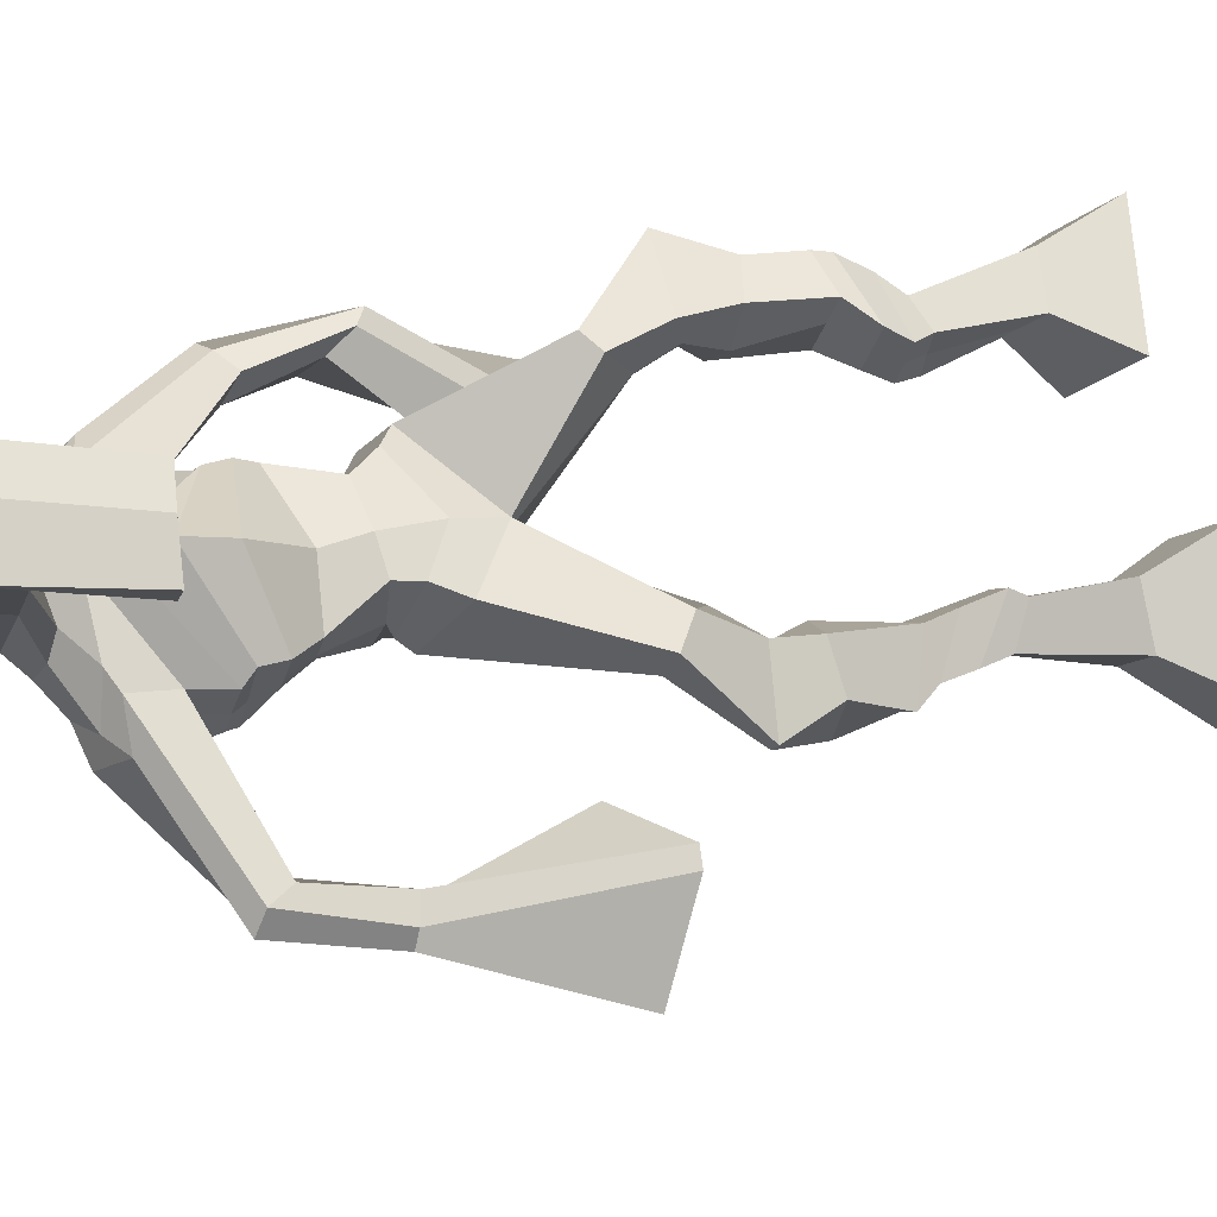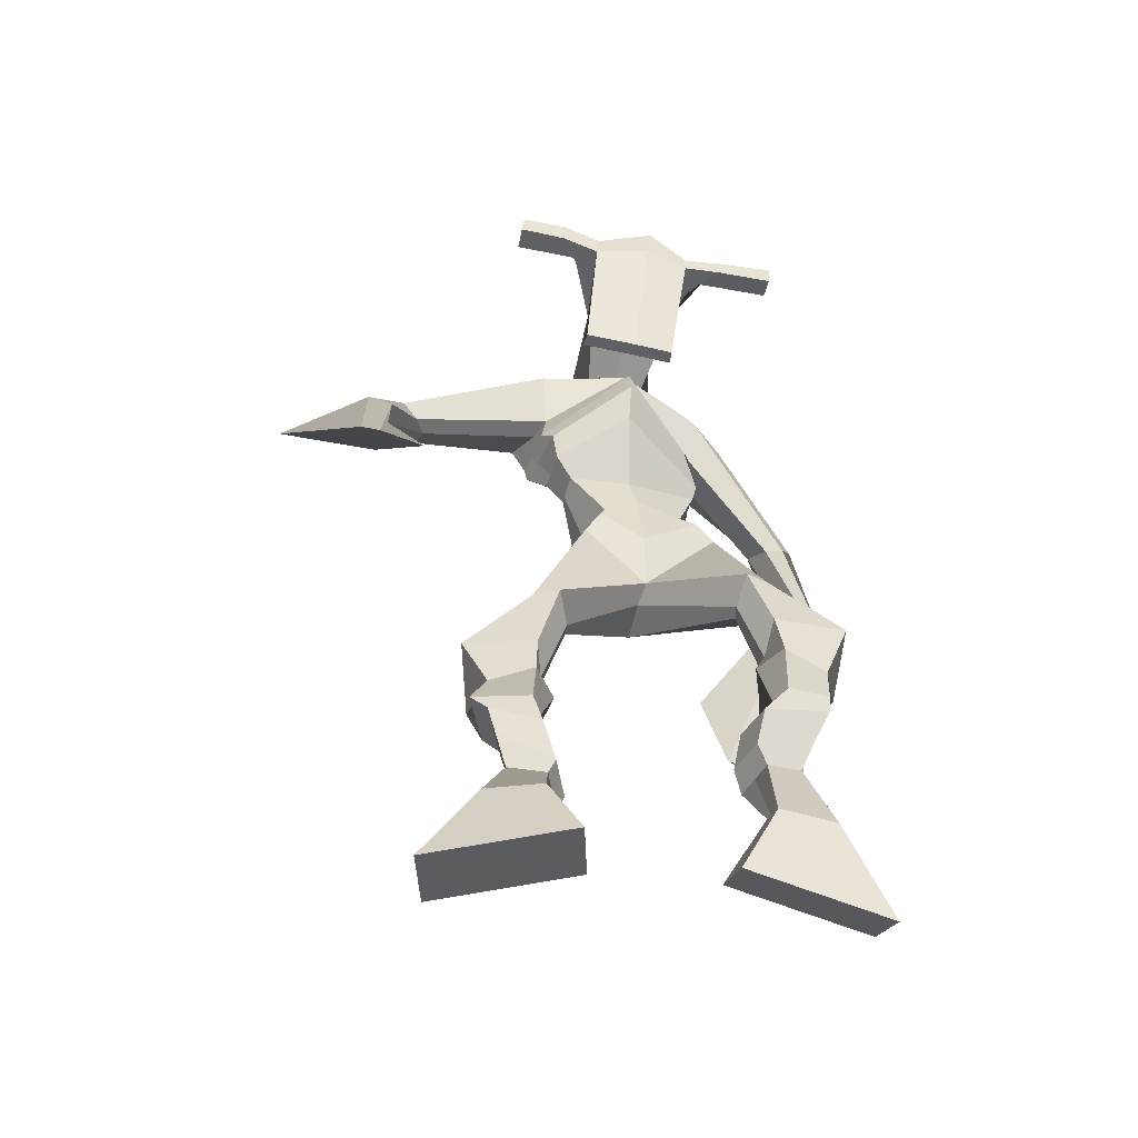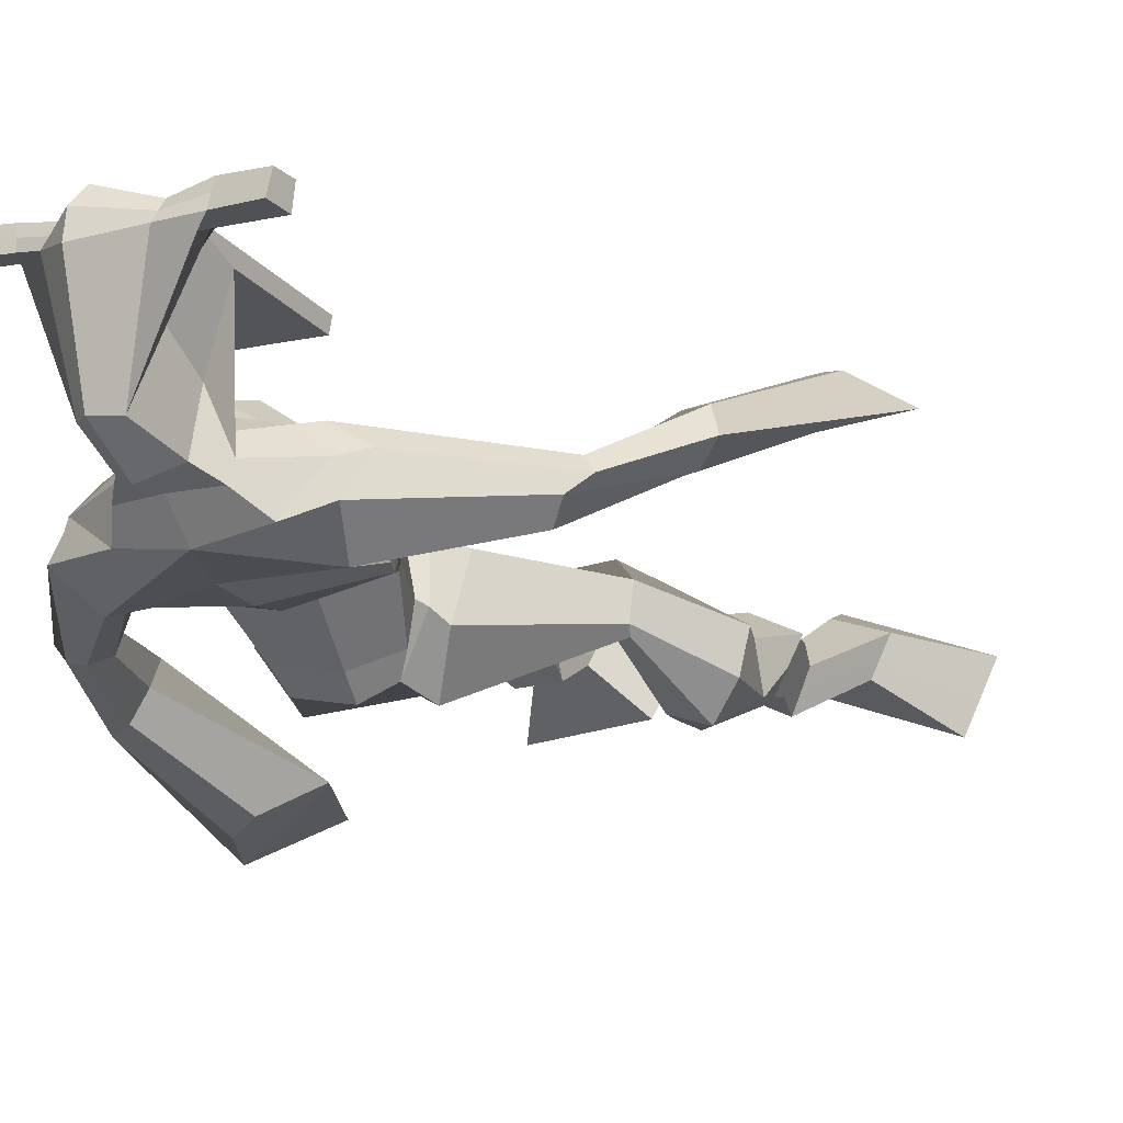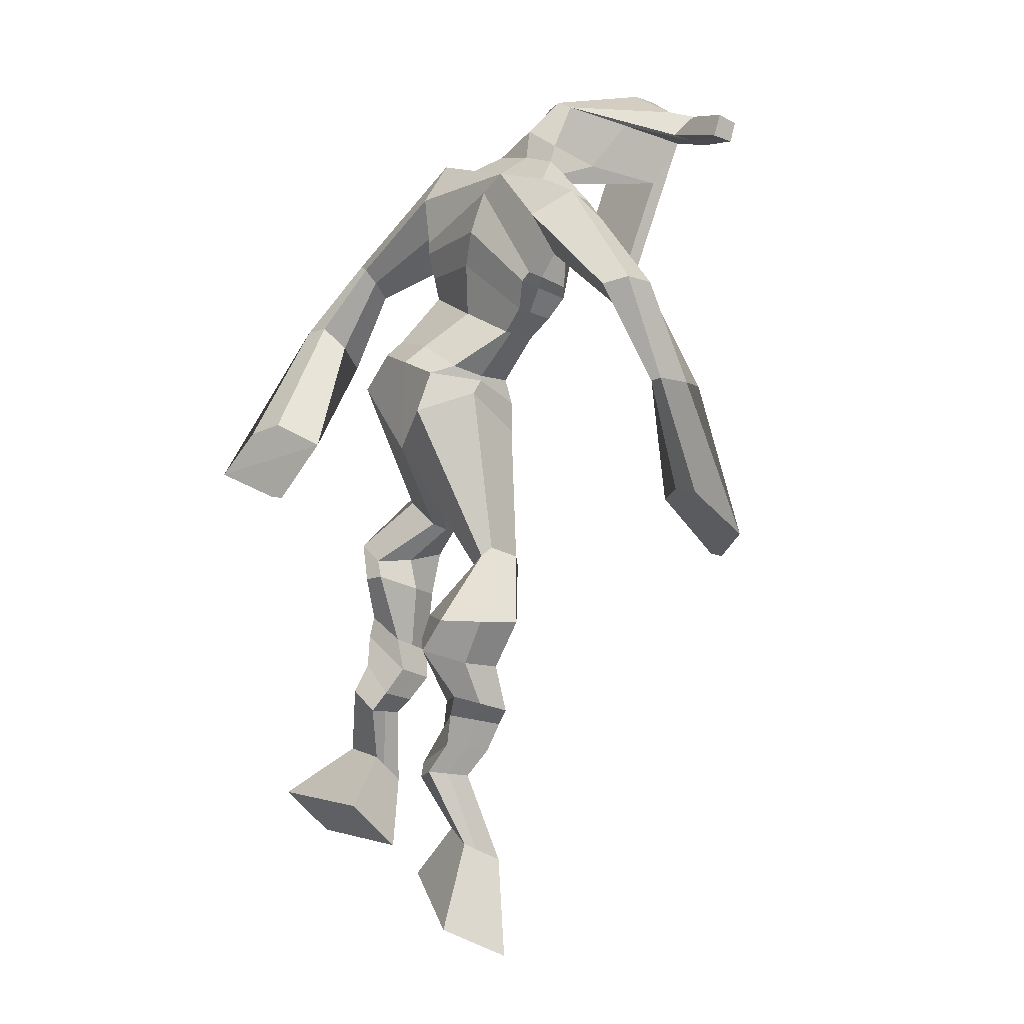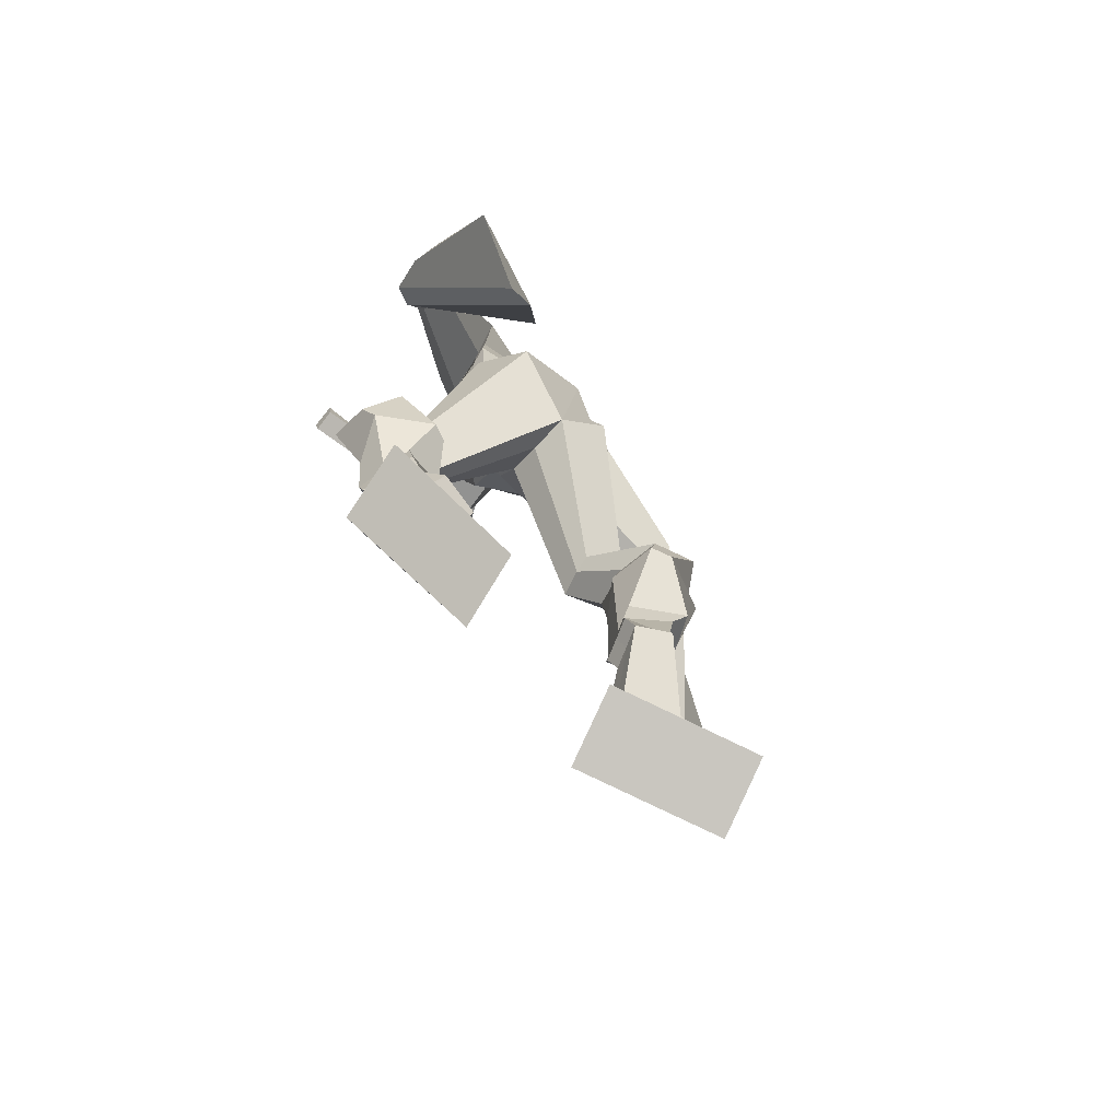
<metadata>
{"format":"obj","ext":"obj","renderer":"f3d","projection":"perspective","resolution":1024,"background":"white","views":[{"elev":71.9,"azim":-97.9,"up":"+Z"},{"elev":-66.3,"azim":-8.1,"up":"+Y"},{"elev":-1.1,"azim":-145.1,"up":"+Z"},{"elev":7.6,"azim":-118.0,"up":"+Y"},{"elev":-61.8,"azim":141.0,"up":"+Y"}]}
</metadata>
<code>
o monstruo
v 0.2297 -0.2663 -0.5836
v 0.2845 -0.3517 -0.6197
v 0.2199 -0.296 -0.528
v 0.2669 -0.4042 -0.5222
v 0.1495 -0.27 -0.6008
v 0.08293 -0.3801 -0.6713
v 0.1395 -0.3004 -0.5448
v 0.06537 -0.4326 -0.5739
v 0.2466 -0.1793 -0.63
v 0.2269 -0.1891 -0.5705
v 0.1917 -0.1563 -0.6427
v 0.1721 -0.1654 -0.5834
v 0.2561 -0.1586 -0.6212
v 0.2366 -0.168 -0.5619
v 0.1744 -0.111 -0.6185
v 0.154 -0.1234 -0.5575
v 0.2346 -0.09935 -0.5947
v 0.2142 -0.1118 -0.5337
v 0.1648 -0.06189 -0.6171
v 0.14 -0.07898 -0.5433
v 0.2234 -0.05302 -0.5947
v 0.1986 -0.07011 -0.5209
v 0.1406 -0.0263 -0.6225
v 0.1142 -0.05129 -0.5452
v 0.2176 0.05431 -0.641
v 0.2027 0.02775 -0.5265
v 0.1908 0.04119 -0.653
v 0.1378 0.01513 -0.5502
v 0.2028 0.09499 -0.6339
v 0.2024 0.08759 -0.5147
v 0.1408 0.09711 -0.6456
v 0.09613 0.0921 -0.5356
v 0.2433 0.1564 -0.5315
v 0.2268 0.1583 -0.4634
v 0.1906 0.1847 -0.5483
v 0.1899 0.1792 -0.4862
v 0.3527 0.3448 -0.6113
v 0.3634 0.3265 -0.5098
v 0.2765 0.4133 -0.6188
v 0.2635 0.3733 -0.4553
v 0.519 -0.2129 -0.5862
v 0.4674 -0.2794 -0.6535
v 0.5224 -0.2588 -0.5429
v 0.4737 -0.361 -0.5769
v 0.6004 -0.2143 -0.5963
v 0.6731 -0.2991 -0.6914
v 0.604 -0.2613 -0.5522
v 0.6794 -0.3807 -0.6148
v 0.4943 -0.123 -0.6041
v 0.5183 -0.1375 -0.546
v 0.5481 -0.09811 -0.6133
v 0.5686 -0.1188 -0.5584
v 0.4824 -0.09205 -0.5842
v 0.5036 -0.1129 -0.5286
v 0.564 -0.05863 -0.5815
v 0.5863 -0.08281 -0.5248
v 0.4882 -0.05474 -0.5487
v 0.5104 -0.07892 -0.492
v 0.5764 -0.01031 -0.5716
v 0.605 -0.04132 -0.5039
v 0.5162 -0.006993 -0.5454
v 0.5432 -0.03821 -0.4773
v 0.5769 0.02277 -0.5625
v 0.6057 -0.01685 -0.4926
v 0.5298 0.1036 -0.5709
v 0.5447 0.06197 -0.4648
v 0.5551 0.09606 -0.5854
v 0.6093 0.05487 -0.4911
v 0.5481 0.1283 -0.567
v 0.5334 0.1338 -0.4544
v 0.6048 0.1477 -0.5695
v 0.6412 0.1475 -0.4644
v 0.4872 0.1951 -0.4895
v 0.4942 0.2122 -0.4244
v 0.536 0.2273 -0.5057
v 0.5299 0.235 -0.4434
v 0.439 0.4362 -0.6333
v 0.4659 0.4336 -0.473
v 0.2854 0.7884 -0.4639
v 0.3128 0.7431 -0.3321
v 0.147 0.7226 -0.4811
v 0.1923 0.6622 -0.3959
v 0.433 0.7472 -0.5279
v 0.4303 0.6618 -0.4304
v 0.1887 0.779 -0.4396
v 0.21 0.7327 -0.346
v 0.1291 0.7598 -0.4199
v 0.1792 0.7161 -0.3426
v -0.01109 0.6187 -0.4464
v -0.01335 0.5764 -0.3899
v -0.03194 0.6297 -0.414
v -0.03694 0.6049 -0.3767
v -0.06407 0.4738 -0.3917
v -0.05119 0.459 -0.3276
v -0.08453 0.4798 -0.3883
v -0.08798 0.4643 -0.3232
v -0.06379 0.3075 -0.3464
v -0.05575 0.2016 -0.2749
v -0.1136 0.3082 -0.3436
v -0.08266 0.2019 -0.2735
v 0.3796 0.7955 -0.4619
v 0.4026 0.7471 -0.3772
v 0.4559 0.8033 -0.4773
v 0.44 0.7476 -0.398
v 0.5668 0.6306 -0.577
v 0.5712 0.5819 -0.5383
v 0.5903 0.6368 -0.5736
v 0.6019 0.6091 -0.5444
v 0.5998 0.5306 -0.6409
v 0.6197 0.4587 -0.5716
v 0.6309 0.5225 -0.6564
v 0.649 0.4479 -0.5895
v 0.5596 0.3724 -0.7454
v 0.5256 0.2524 -0.7537
v 0.6082 0.3539 -0.7722
v 0.562 0.2505 -0.7575
v 0.3247 0.921 -0.1851
v 0.3278 0.8829 -0.1266
v 0.2431 0.8917 -0.1697
v 0.2442 0.8695 -0.1451
v 0.3843 0.8879 -0.1855
v 0.3905 0.8578 -0.1546
v 0.3843 0.7837 -0.206
v 0.3191 0.7893 -0.1997
v 0.2436 0.7754 -0.2007
v 0.249 0.8331 -0.384
v 0.3384 0.8345 -0.394
v 0.2961 0.857 -0.4051
v 0.3903 0.8366 -0.1611
v 0.2422 0.841 -0.1549
v 0.3306 0.8946 -0.3489
v 0.3099 0.9057 -0.3433
v 0.3224 0.8313 -0.1397
v 0.2683 0.8963 -0.3443
v 0.1151 0.8817 -0.156
v 0.1169 0.8691 -0.1256
v 0.1149 0.84 -0.1349
v 0.1128 0.8487 -0.1677
v 0.5275 0.8739 -0.1865
v 0.5296 0.858 -0.1513
v 0.5293 0.827 -0.1609
v 0.5276 0.8458 -0.1919
v 0.2322 0.5376 -0.4816
v 0.3145 0.5638 -0.509
v 0.4321 0.5835 -0.5037
v 0.438 0.5698 -0.4602
v 0.3295 0.5222 -0.4314
v 0.2381 0.5247 -0.4342
v 0.2042 0.5752 -0.4727
v 0.4433 0.5954 -0.4502
v 0.2136 0.5573 -0.4144
v 0.2956 0.6413 -0.5211
v 0.4323 0.618 -0.5115
v 0.3186 0.5878 -0.3438
v 0.4473 0.8317 -0.1593
v 0.4475 0.8564 -0.1517
v 0.4311 0.8708 -0.1824
v 0.4123 0.8522 -0.1897
v 0.1841 0.8818 -0.1619
v 0.1861 0.8682 -0.1289
v 0.1838 0.8366 -0.139
v 0.2202 0.8539 -0.1752
v 0.3137 0.6382 -0.2395
v 0.3073 0.6468 -0.2593
v 0.233 0.6477 -0.2544
v 0.3732 0.6448 -0.2642
v 0.3719 0.6362 -0.2439
v 0.2358 0.6389 -0.2343
v 0.301 0.7837 -0.3586
v 0.224 0.8073 -0.4055
v 0.3449 0.7844 -0.3638
v 0.2564 0.7724 -0.3534
v 0.3594 0.8169 -0.4222
v 0.2937 0.8151 -0.4119
v 0.1736 0.6195 -0.484
v 0.4377 0.627 -0.4447
v 0.2036 0.5898 -0.3928
v 0.2867 0.6953 -0.5168
v 0.441 0.6591 -0.5174
v 0.319 0.6501 -0.3137
v 0.1682 0.6332 -0.4748
v 0.4178 0.6308 -0.4059
v 0.1862 0.608 -0.4014
v 0.2819 0.7574 -0.496
v 0.4379 0.6771 -0.5183
v 0.3177 0.7107 -0.3179
v 0.3215 0.5128 -0.5828
v 0.4189 0.5149 -0.5779
v 0.3412 0.4634 -0.4353
v 0.2635 0.4833 -0.5592
v 0.4141 0.4825 -0.4622
v 0.2931 0.4546 -0.4506
v 0.07477 -0.4045 -0.626
v 0.2264 -0.2759 -0.5652
v 0.1462 -0.28 -0.5823
v 0.2763 -0.3761 -0.5744
v 0.2364 -0.1839 -0.6001
v 0.1816 -0.1609 -0.6129
v 0.2463 -0.1633 -0.5915
v 0.1642 -0.1172 -0.588
v 0.2244 -0.1056 -0.5642
v 0.1524 -0.07044 -0.5802
v 0.211 -0.06157 -0.5578
v 0.1274 -0.0388 -0.5839
v 0.2345 0.03959 -0.5765
v 0.1157 0.0312 -0.6156
v 0.2142 0.09099 -0.573
v 0.1077 0.0958 -0.5926
v 0.2434 0.1425 -0.5099
v 0.1835 0.1978 -0.5337
v 0.3574 0.3374 -0.5522
v 0.2408 0.4404 -0.5355
v 0.676 -0.337 -0.6558
v 0.5203 -0.2278 -0.5718
v 0.6016 -0.2299 -0.5817
v 0.4704 -0.3173 -0.6179
v 0.5067 -0.13 -0.5748
v 0.5587 -0.1086 -0.5854
v 0.4932 -0.1024 -0.5563
v 0.5751 -0.07072 -0.5531
v 0.4993 -0.06683 -0.5204
v 0.5907 -0.02582 -0.5377
v 0.5297 -0.0226 -0.5114
v 0.5913 0.002962 -0.5275
v 0.5129 0.07986 -0.5108
v 0.6311 0.08213 -0.5501
v 0.5292 0.128 -0.5135
v 0.6366 0.1441 -0.5202
v 0.484 0.1851 -0.4664
v 0.5394 0.2441 -0.4929
v 0.4736 0.4755 -0.5594
v 0.1755 0.6611 -0.4253
v 0.4273 0.7104 -0.4871
v 0.1517 0.7438 -0.378
v 0.1228 0.715 -0.3696
v -0.001412 0.5841 -0.4157
v -0.06163 0.6213 -0.3941
v -0.05431 0.4651 -0.3603
v -0.1031 0.4728 -0.3542
v 0.007617 0.2829 -0.3206
v -0.1996 0.2541 -0.3205
v 0.446 0.7844 -0.4296
v 0.4868 0.7481 -0.4426
v 0.5479 0.6091 -0.567
v 0.6168 0.6272 -0.5559
v 0.6025 0.4961 -0.6024
v 0.6483 0.4863 -0.6253
v 0.4793 0.3437 -0.7068
v 0.6532 0.2818 -0.8086
v 0.327 0.9119 -0.1501
v 0.2436 0.8806 -0.1574
v 0.3874 0.8728 -0.17
v 0.3515 0.8144 -0.312
v 0.258 0.802 -0.3084
v 0.3616 0.8656 -0.2551
v 0.254 0.8687 -0.2496
v 0.116 0.8754 -0.1408
v 0.1138 0.8444 -0.1513
v 0.5285 0.8659 -0.1689
v 0.5284 0.8364 -0.1764
v 0.4341 0.5769 -0.4852
v 0.2331 0.5352 -0.4726
v 0.4368 0.6084 -0.4864
v 0.2077 0.5686 -0.4516
v 0.4298 0.8419 -0.1745
v 0.4393 0.8636 -0.167
v 0.202 0.8453 -0.1571
v 0.1851 0.875 -0.1454
v 0.2301 0.7883 -0.3795
v 0.3625 0.8009 -0.3959
v 0.4381 0.6475 -0.4911
v 0.1872 0.6073 -0.4477
v 0.4377 0.6677 -0.4962
v 0.176 0.6247 -0.4475
v 0.2678 0.4653 -0.5083
v 0.426 0.4994 -0.5286
v 0.3258 0.4873 -0.617
v 0.4083 0.4937 -0.6105
v 0.3543 0.3884 -0.4627
v 0.2811 0.4722 -0.5928
v 0.4373 0.4486 -0.4541
v 0.2849 0.418 -0.444
v 0.4473 0.4892 -0.5456
v 0.2541 0.4591 -0.5165
f 1 5 11 9
f 4 3 7 8
f 193 195 5 6
f 193 196 4 8
f 196 194 3 4
f 6 5 1 2
f 198 12 16 200
f 7 3 10 12
f 195 7 12 198
f 194 1 9 197
f 200 16 20 202
f 12 10 14 16
f 9 11 15 13
f 197 9 13 199
f 20 18 22 24
f 16 14 18 20
f 13 15 19 17
f 199 13 17 201
f 21 23 27 25
f 17 19 23 21
f 201 17 21 203
f 202 20 24 204
f 206 28 32 208
f 203 21 25 205
f 204 24 28 206
f 24 22 26 28
f 29 31 35 33
f 28 26 30 32
f 25 27 31 29
f 205 25 29 207
f 209 33 37 211
f 207 29 33 209
f 208 32 36 210
f 32 30 34 36
f 185 184 79 83
f 210 36 40 212
f 36 34 38 40
f 33 35 39 37
f 41 49 51 45
f 44 48 47 43
f 213 46 45 215
f 213 48 44 216
f 216 44 43 214
f 46 42 41 45
f 218 220 56 52
f 47 52 50 43
f 215 218 52 47
f 214 217 49 41
f 220 222 60 56
f 52 56 54 50
f 49 53 55 51
f 217 219 53 49
f 60 64 62 58
f 56 60 58 54
f 53 57 59 55
f 219 221 57 53
f 61 65 67 63
f 57 61 63 59
f 221 223 61 57
f 222 224 64 60
f 226 228 72 68
f 223 225 65 61
f 224 226 68 64
f 64 68 66 62
f 69 73 75 71
f 68 72 70 66
f 65 69 71 67
f 225 227 69 65
f 229 211 37 73
f 227 229 73 69
f 228 230 76 72
f 72 76 74 70
f 184 181 81 79
f 230 231 78 76
f 76 78 38 74
f 73 37 77 75
f 268 159 135 257
f 133 129 122 118
f 186 182 84 80
f 274 183 82 232
f 273 185 83 233
f 183 186 80 82
f 234 235 88 86
f 82 88 92 90
f 82 80 86 88
f 79 81 87 85
f 90 92 96 94
f 235 87 91 237
f 232 82 90 236
f 87 81 89 91
f 95 93 97 99
f 236 90 94 238
f 91 89 93 95
f 237 91 95 239
f 240 98 100 241
f 239 95 99 241
f 94 96 100 98
f 238 94 98 240
f 242 102 104 243
f 83 79 101 103
f 80 84 104 102
f 104 84 106 108
f 108 106 110 112
f 83 103 107 105
f 233 83 105 244
f 243 104 108 245
f 109 111 115 113
f 245 108 112 247
f 105 107 111 109
f 244 105 109 246
f 248 113 115 249
f 246 109 113 248
f 112 110 114 116
f 247 112 116 249
f 250 117 119 251
f 250 118 122 252
f 156 155 141 140
f 131 132 117 121
f 132 134 119 117
f 130 133 118 120
f 172 169 124 125
f 174 170 126 128
f 173 174 128 127
f 270 173 127 253
f 169 171 123 124
f 269 172 125 254
f 129 133 163 167
f 128 126 134 132
f 127 128 132 131
f 253 127 131 255
f 130 125 165 168
f 254 125 130 256
f 258 137 136 257
f 161 160 136 137
f 267 161 137 258
f 159 162 138 135
f 260 142 139 259
f 158 157 139 142
f 266 156 140 259
f 265 158 142 260
f 192 189 147 148
f 276 188 145 261
f 275 192 148 262
f 189 191 146 147
f 187 190 143 144
f 188 187 144 145
f 148 147 154 151
f 261 145 153 263
f 262 148 151 264
f 147 146 150 154
f 144 143 149 152
f 145 144 152 153
f 255 131 158 265
f 252 122 156 266
f 131 121 157 158
f 122 129 155 156
f 119 134 162 159
f 256 130 161 267
f 130 120 160 161
f 251 119 159 268
f 165 164 163 168
f 164 166 167 163
f 133 130 168 163
f 123 129 167 166
f 124 123 166 164
f 125 124 164 165
f 234 86 172 269
f 80 102 171 169
f 242 101 173 270
f 101 79 174 173
f 79 85 170 174
f 86 80 169 172
f 151 154 180 177
f 263 153 179 271
f 264 151 177 272
f 154 150 176 180
f 152 149 175 178
f 153 152 178 179
f 177 180 186 183
f 271 179 185 273
f 272 177 183 274
f 180 176 182 186
f 178 175 181 184
f 179 178 184 185
f 278 277 187 188
f 277 280 190 187
f 279 281 191 189
f 284 282 192 275
f 283 278 188 276
f 282 279 189 192
f 281 283 276 191
f 280 284 275 190
f 175 272 274 181
f 176 271 273 182
f 149 264 272 175
f 150 263 271 176
f 102 242 270 171
f 85 234 269 170
f 120 251 268 160
f 134 256 267 162
f 121 252 266 157
f 129 255 265 155
f 143 262 264 149
f 146 261 263 150
f 190 275 262 143
f 191 276 261 146
f 155 265 260 141
f 157 266 259 139
f 141 260 259 140
f 162 267 258 138
f 138 258 257 135
f 126 254 256 134
f 123 253 255 129
f 170 269 254 126
f 171 270 253 123
f 117 250 252 121
f 118 250 251 120
f 111 247 249 115
f 110 246 248 114
f 114 248 249 116
f 106 244 246 110
f 107 245 247 111
f 103 243 245 107
f 84 233 244 106
f 101 242 243 103
f 93 238 240 97
f 96 239 241 100
f 97 240 241 99
f 92 237 239 96
f 89 236 238 93
f 81 232 236 89
f 88 235 237 92
f 85 87 235 234
f 182 273 233 84
f 181 274 232 81
f 160 268 257 136
f 75 77 231 230
f 71 75 230 228
f 70 74 229 227
f 74 38 211 229
f 66 70 227 225
f 63 67 226 224
f 62 66 225 223
f 67 71 228 226
f 59 63 224 222
f 58 62 223 221
f 54 58 221 219
f 50 54 219 217
f 55 59 222 220
f 43 50 217 214
f 45 51 218 215
f 51 55 220 218
f 42 216 214 41
f 46 213 216 42
f 48 213 215 47
f 35 210 212 39
f 31 208 210 35
f 30 207 209 34
f 34 209 211 38
f 26 205 207 30
f 23 204 206 27
f 22 203 205 26
f 27 206 208 31
f 19 202 204 23
f 18 201 203 22
f 14 199 201 18
f 10 197 199 14
f 15 200 202 19
f 3 194 197 10
f 5 195 198 11
f 11 198 200 15
f 2 1 194 196
f 6 2 196 193
f 8 7 195 193
f 39 212 284 280
f 78 231 283 281
f 40 38 279 282
f 231 77 278 283
f 212 40 282 284
f 38 78 281 279
f 37 39 280 277
f 77 37 277 278

</code>
